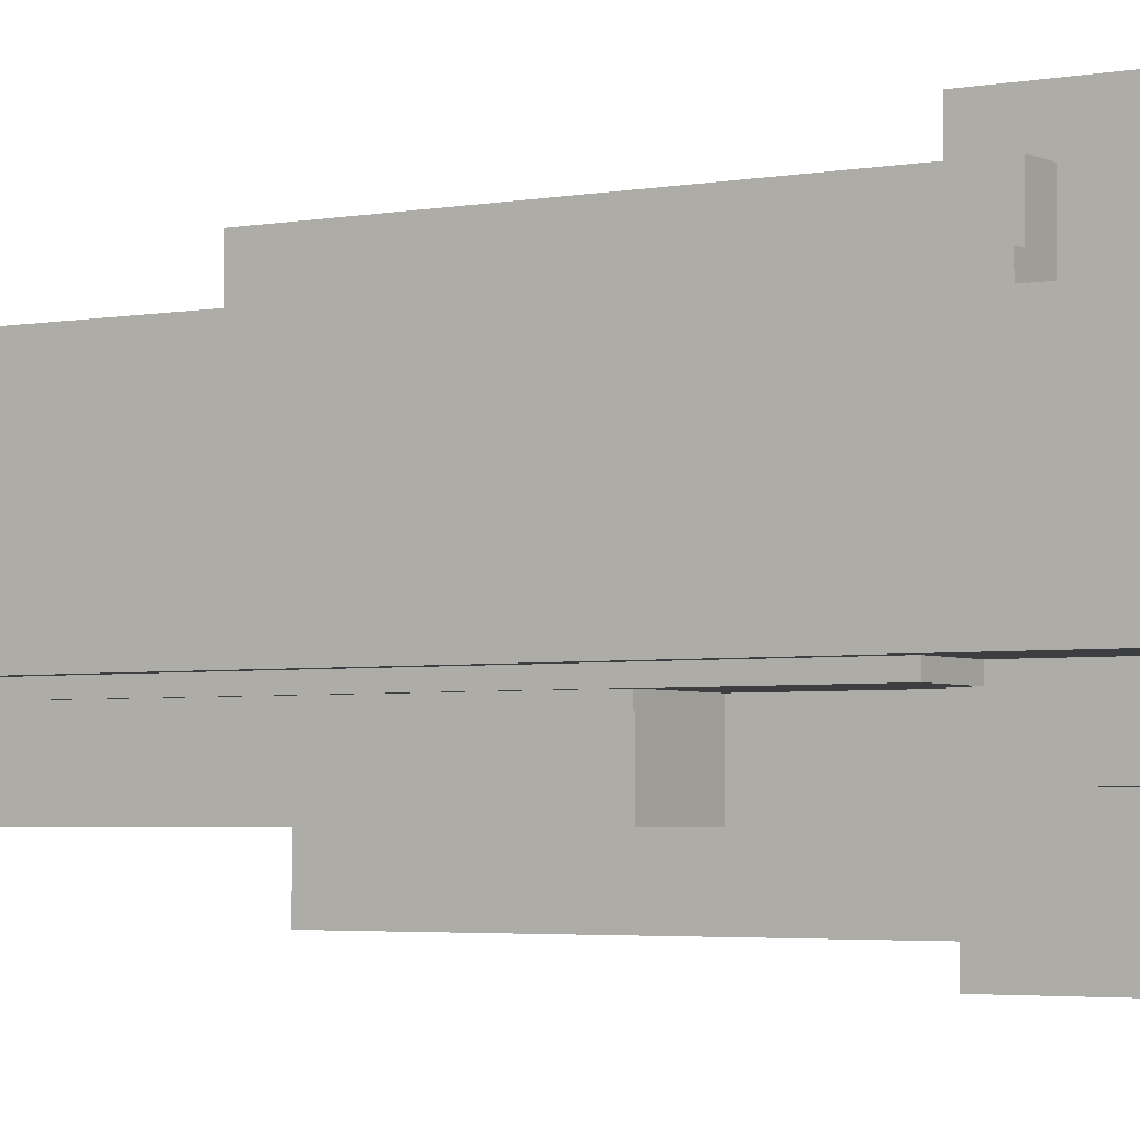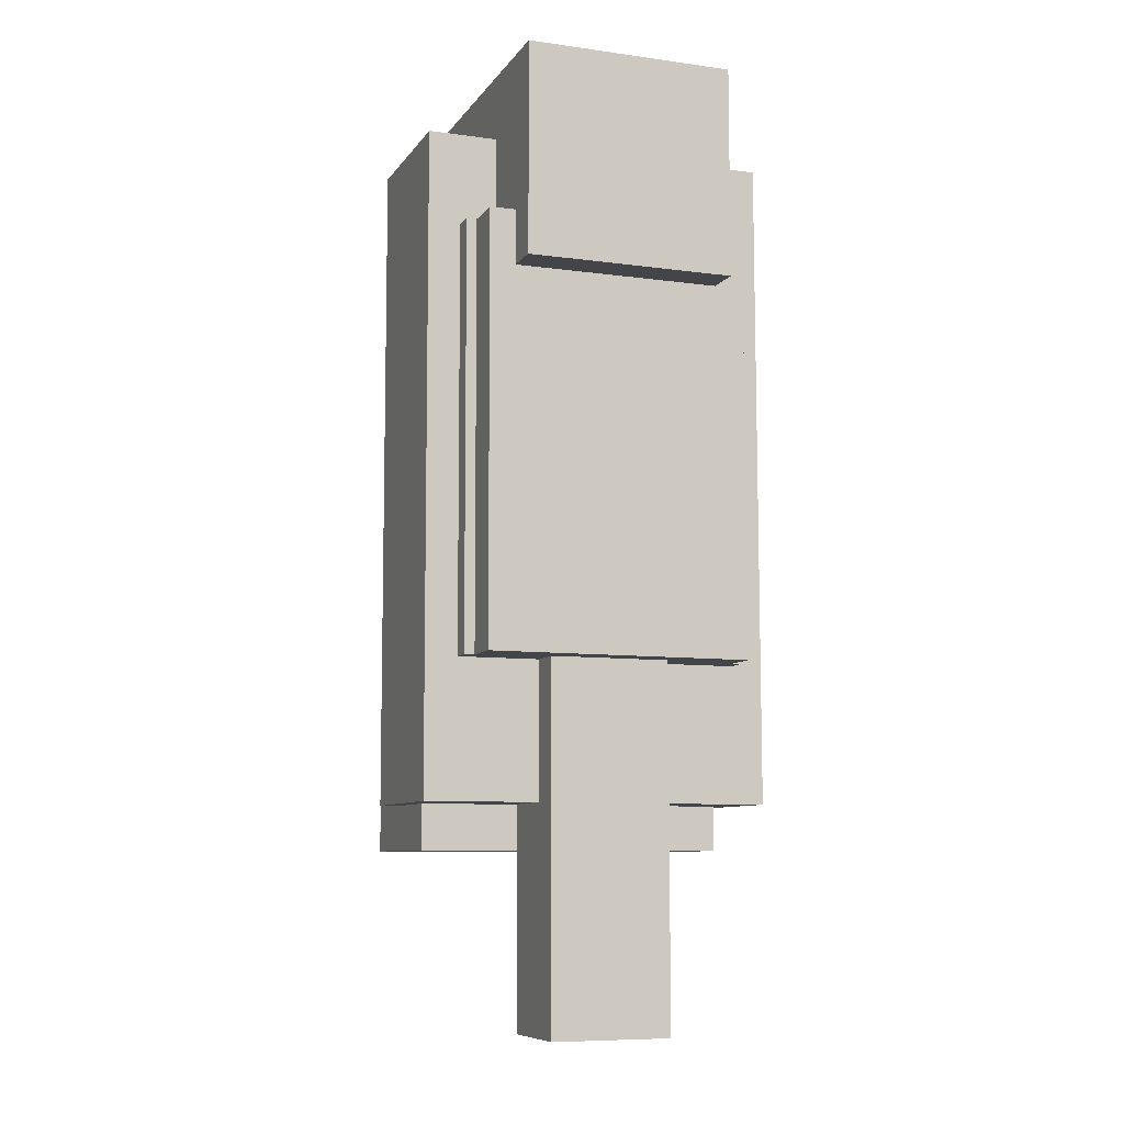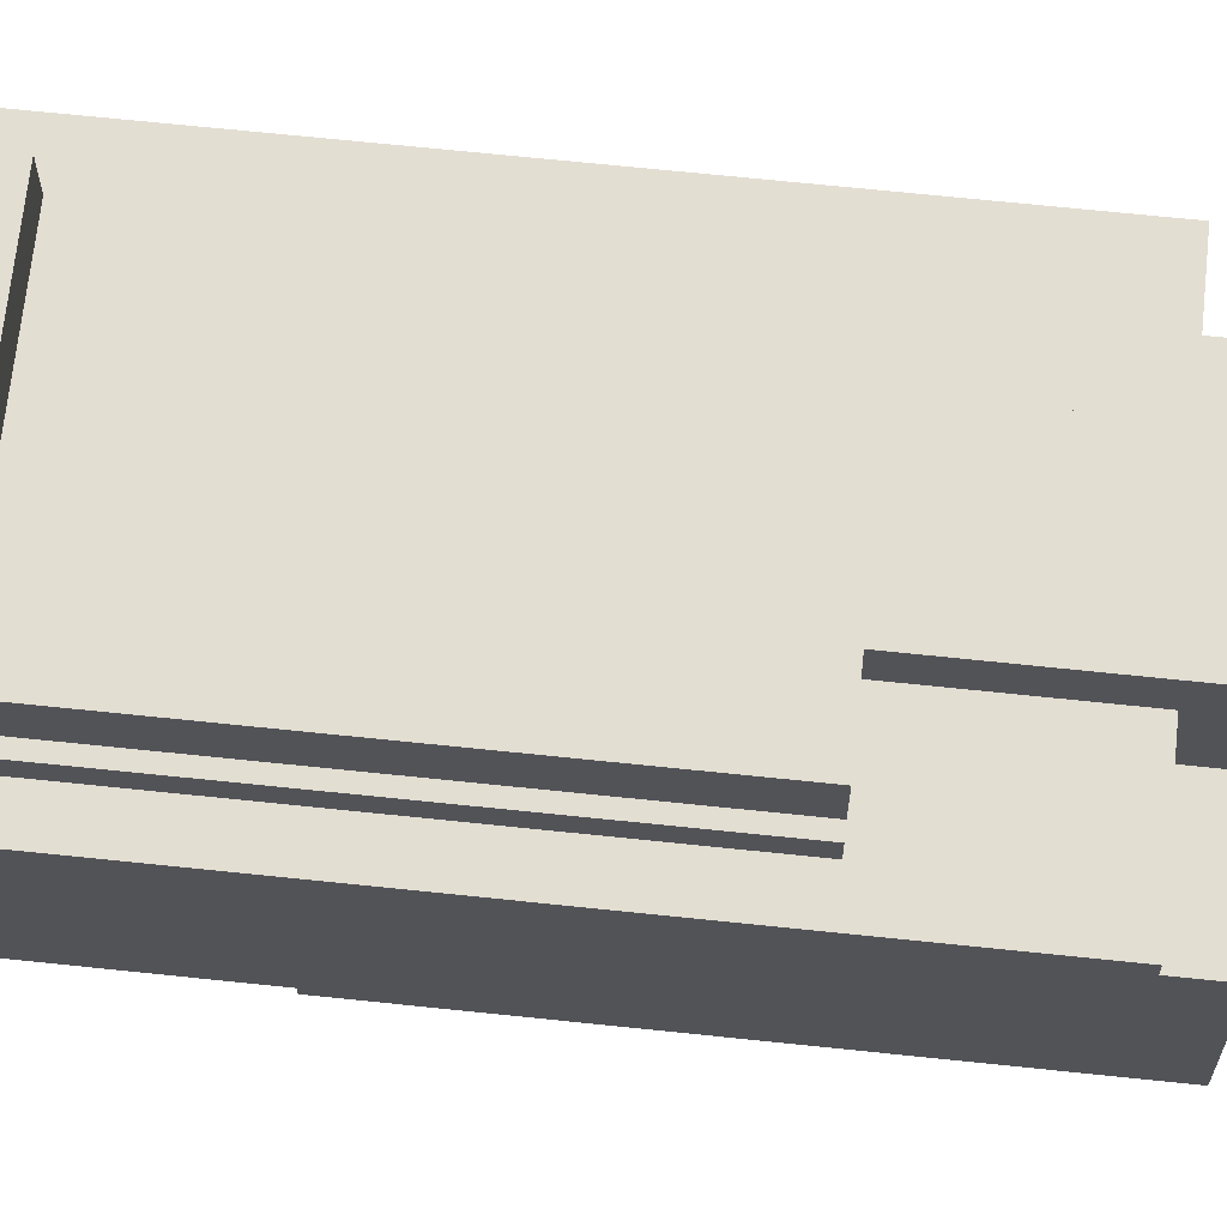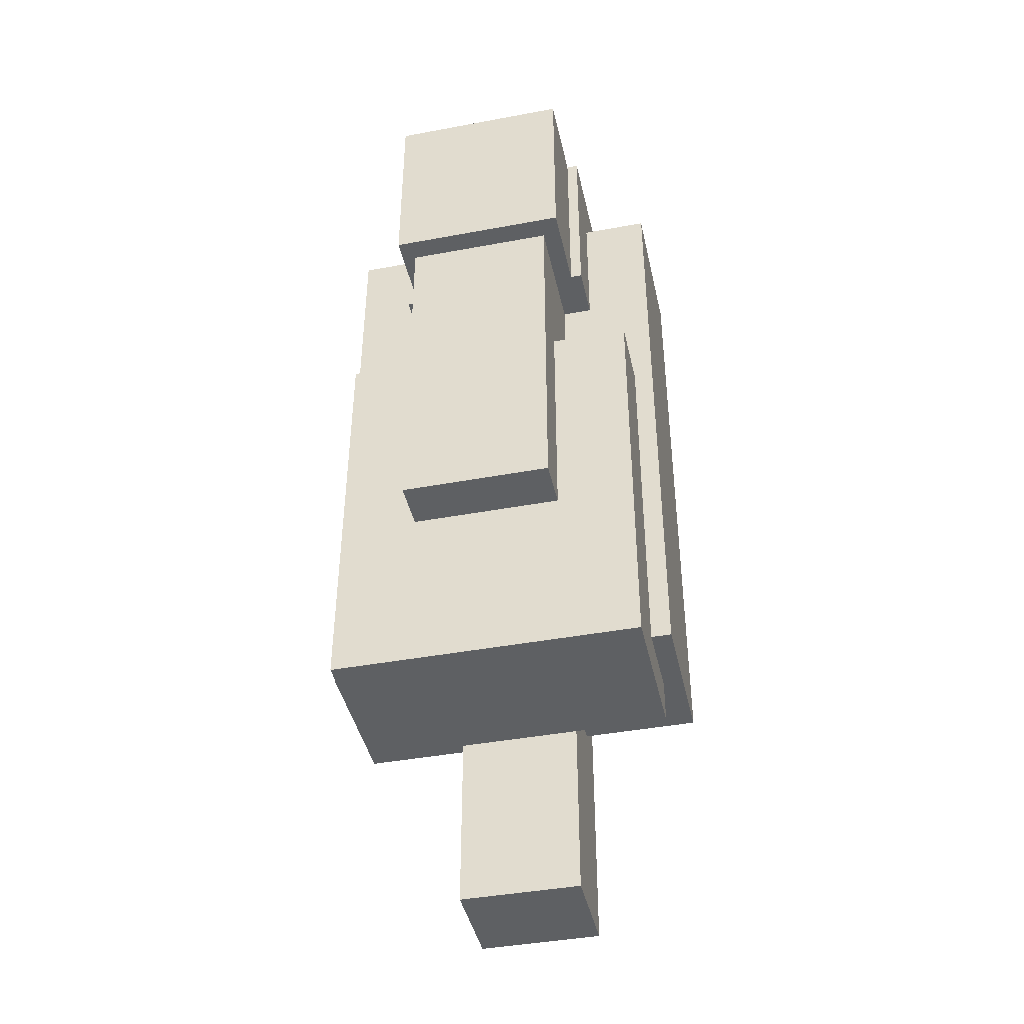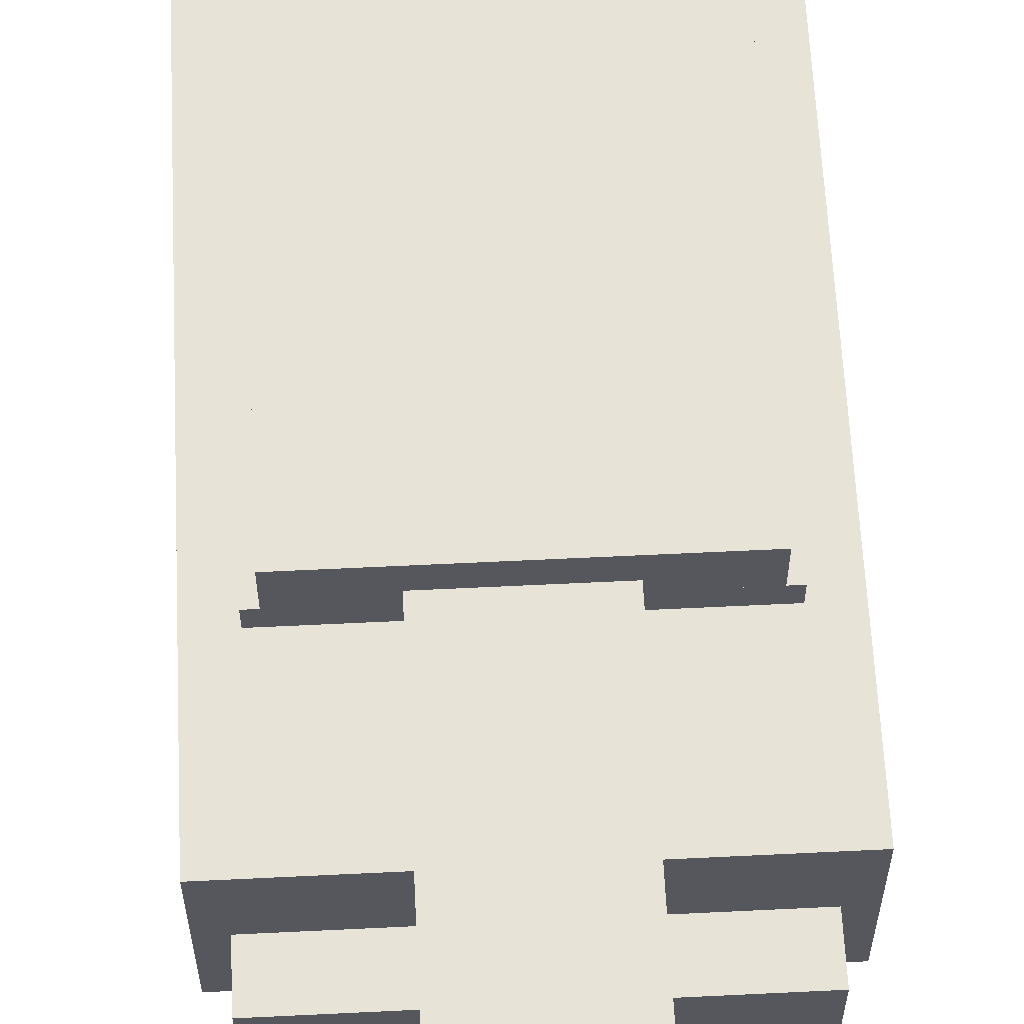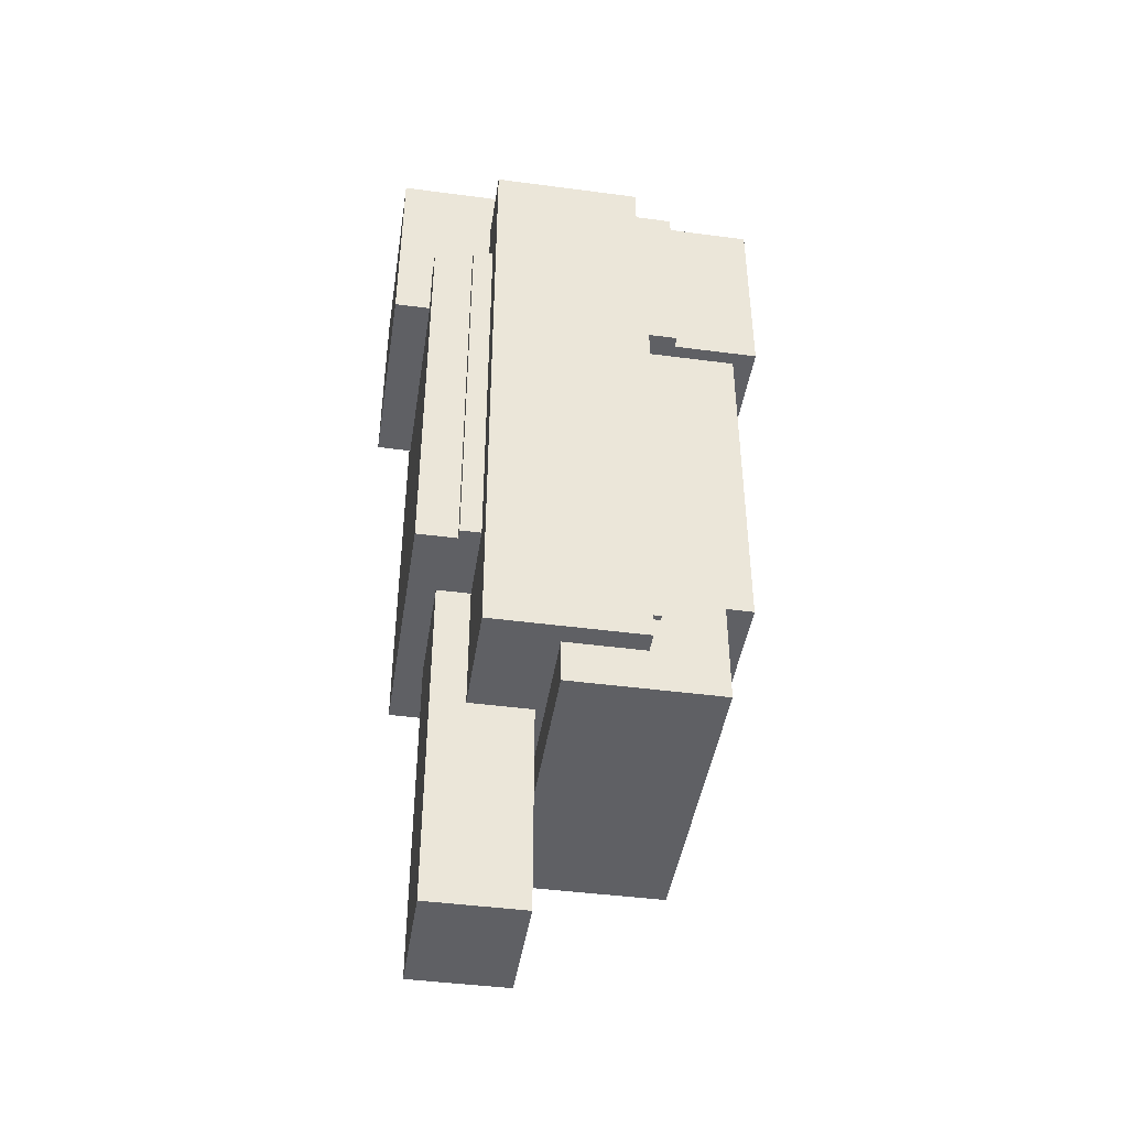
<metadata>
{"format":"obj","ext":"obj","renderer":"f3d","projection":"perspective","resolution":1024,"background":"white","views":[{"elev":-3.4,"azim":122.5,"up":"+Z"},{"elev":-8.6,"azim":-20.3,"up":"+Y"},{"elev":67.4,"azim":-83.9,"up":"+Z"},{"elev":-42.7,"azim":-167.5,"up":"+Y"},{"elev":62.2,"azim":-2.8,"up":"+Z"},{"elev":-44.2,"azim":81.2,"up":"+Y"}]}
</metadata>
<code>
g black
v 0.4105 2.559 -0.5133
v 0.4105 2.825 -0.5133
v 0.4105 2.559 -0.4
v 0.4105 2.825 -0.4
v 0.6442 2.559 -0.4
v 0.6442 2.825 -0.4
v 0.6442 2.559 -0.5133
v 0.6442 2.825 -0.5133
v 0.6442 2.559 -0.5133
v 0.6442 2.825 -0.5133
v 0.4105 2.559 -0.5133
v 0.4105 2.825 -0.5133
v 0.3956 2.559 -0.4
v 0.3956 2.825 -0.4
v 0.3956 2.559 -0.01434
v 0.3956 2.825 -0.01434
v 0.3956 2.559 -0.01434
v 0.3956 2.825 -0.01434
v 0.6592 2.559 -0.01434
v 0.6592 2.825 -0.01434
v 0.6592 2.559 -0.01434
v 0.6592 2.825 -0.01434
v 0.6592 2.559 -0.4
v 0.6592 2.825 -0.4
v 0.3956 2.559 -0.4
v 0.6592 2.559 -0.4
v 0.3956 2.559 -0.01434
v 0.6592 2.559 -0.01434
v 0.6442 2.559 -0.4
v 0.4105 2.559 -0.4
v 0.3956 2.825 -0.4
v 0.6592 2.825 -0.4
v 0.3956 2.825 -0.01434
v 0.6592 2.825 -0.01434
v 0.6442 2.825 -0.4
v 0.4105 2.825 -0.4
v 0.4105 2.559 -0.5133
v 0.6442 2.559 -0.5133
v 0.4105 2.559 -0.4
v 0.6442 2.559 -0.4
v 0.4105 2.825 -0.5133
v 0.6442 2.825 -0.5133
v 0.4105 2.825 -0.4
v 0.6442 2.825 -0.4
v 0.4105 2.559 -0.4
v 0.4105 2.825 -0.4
v 0.3956 2.559 -0.4
v 0.3956 2.825 -0.4
v 0.6592 2.559 -0.4
v 0.6592 2.825 -0.4
v 0.6442 2.559 -0.4
v 0.6442 2.825 -0.4
f 2 1 3 4
f 6 5 7 8
f 10 9 11 12
f 14 13 15 16
f 18 17 19 20
f 22 21 23 24
f 27 25 30
f 29 28 27 30
f 26 28 29
f 33 36 31
f 35 36 33 34
f 32 35 34
f 38 40 39 37
f 42 41 43 44
f 46 45 47 48
f 50 49 51 52
v 0.7263 1.862 -0.4221
v 0.3351 1.862 -0.4221
v 0.7263 1.862 -0.23
v 0.3351 1.862 -0.23
v 0.7263 1.862 -0.23
v 0.3351 1.862 -0.23
v 0.7262 1.919 -0.23
v 0.335 1.919 -0.23
v 0.7254 2.399 -0.4221
v 0.6263 2.399 -0.4221
v 0.6263 2.399 -0.3303
v 0.7254 2.399 -0.3303
v 0.7254 2.399 -0.4221
v 0.3342 2.399 -0.4221
v 0.7263 1.862 -0.4221
v 0.3351 1.862 -0.4221
v 0.6263 2.399 -0.4221
v 0.4342 2.091 -0.4221
v 0.6263 2.091 -0.4221
v 0.4342 2.399 -0.4221
v 0.7263 1.862 -0.4221
v 0.7254 2.399 -0.4221
v 0.7263 1.862 -0.23
v 0.7262 1.919 -0.23
v 0.7262 1.919 -0.3303
v 0.7254 2.399 -0.3303
v 0.3351 1.862 -0.4221
v 0.3342 2.399 -0.4221
v 0.3351 1.862 -0.23
v 0.335 1.919 -0.23
v 0.335 1.919 -0.3303
v 0.3342 2.399 -0.3303
v 0.6062 1.64 -0.2181
v 0.4547 1.64 -0.2181
v 0.6062 1.64 -0.09544
v 0.4547 1.64 -0.09544
v 0.6062 1.64 -0.09544
v 0.4547 1.64 -0.09544
v 0.4544 2.091 -0.09544
v 0.6059 2.091 -0.09544
v 0.4545 1.919 -0.2181
v 0.6062 1.64 -0.2181
v 0.4547 1.64 -0.2181
v 0.606 1.919 -0.2181
v 0.6062 1.64 -0.2181
v 0.6062 1.64 -0.09544
v 0.6059 2.091 -0.09544
v 0.6059 2.091 -0.1382
v 0.606 1.919 -0.1382
v 0.606 1.919 -0.2181
v 0.4547 1.64 -0.2181
v 0.4547 1.64 -0.09544
v 0.4544 2.091 -0.09544
v 0.4544 2.091 -0.1382
v 0.4545 1.919 -0.1382
v 0.4545 1.919 -0.2181
v 0.4342 2.628 -0.3303
v 0.4342 2.628 -0.4851
v 0.6263 2.628 -0.4851
v 0.6263 2.628 -0.3303
v 0.6263 2.091 -0.4847
v 0.6263 2.628 -0.4851
v 0.4342 2.091 -0.4847
v 0.4342 2.628 -0.4851
v 0.6978 2.092 -0.1382
v 0.3635 2.091 -0.1382
v 0.6978 2.092 -0.06073
v 0.3635 2.091 -0.06073
v 0.4544 2.091 -0.1382
v 0.4544 2.091 -0.09544
v 0.6059 2.091 -0.09544
v 0.6059 2.091 -0.1382
v 0.6978 2.092 -0.06073
v 0.3635 2.091 -0.06073
v 0.697 2.629 -0.06073
v 0.3627 2.628 -0.06073
v 0.697 2.629 -0.06073
v 0.3627 2.628 -0.06073
v 0.697 2.629 -0.1382
v 0.3627 2.628 -0.1382
v 0.697 2.629 -0.1382
v 0.6978 2.092 -0.06073
v 0.697 2.629 -0.06073
v 0.6978 2.092 -0.1382
v 0.3627 2.628 -0.1382
v 0.3635 2.091 -0.06073
v 0.3627 2.628 -0.06073
v 0.3635 2.091 -0.1382
v 0.7511 2.744 -0.1382
v 0.3085 2.744 -0.1382
v 0.7511 2.744 -0.3303
v 0.3085 2.744 -0.3303
v 0.7521 1.919 -0.3303
v 0.7511 2.744 -0.3303
v 0.7521 1.919 -0.1382
v 0.7511 2.744 -0.1382
v 0.3096 1.919 -0.3303
v 0.3085 2.744 -0.3303
v 0.3096 1.919 -0.1382
v 0.3085 2.744 -0.1382
v 0.7521 1.919 -0.1382
v 0.3096 1.919 -0.1382
v 0.7511 2.744 -0.1382
v 0.3085 2.744 -0.1382
v 0.606 1.919 -0.1382
v 0.4544 2.091 -0.1382
v 0.3635 2.091 -0.1382
v 0.3627 2.628 -0.1382
v 0.697 2.629 -0.1382
v 0.6978 2.092 -0.1382
v 0.6059 2.091 -0.1382
v 0.4545 1.919 -0.1382
v 0.3342 2.399 -0.3303
v 0.3342 2.399 -0.4221
v 0.4342 2.399 -0.3303
v 0.4342 2.399 -0.4221
v 0.6263 2.091 -0.4847
v 0.4342 2.091 -0.4221
v 0.4342 2.091 -0.4847
v 0.6263 2.091 -0.4221
v 0.4342 2.091 -0.4847
v 0.4342 2.628 -0.3303
v 0.4342 2.628 -0.4851
v 0.4342 2.399 -0.4221
v 0.4342 2.399 -0.3303
v 0.4342 2.091 -0.4221
v 0.6263 2.628 -0.3303
v 0.6263 2.628 -0.4851
v 0.6263 2.091 -0.4847
v 0.6263 2.399 -0.3303
v 0.6263 2.399 -0.4221
v 0.6263 2.091 -0.4221
v 0.7521 1.919 -0.3303
v 0.3096 1.919 -0.3303
v 0.7521 1.919 -0.1382
v 0.3096 1.919 -0.1382
v 0.606 1.919 -0.1382
v 0.7262 1.919 -0.3303
v 0.606 1.919 -0.2181
v 0.4545 1.919 -0.2181
v 0.4545 1.919 -0.1382
v 0.335 1.919 -0.23
v 0.7262 1.919 -0.23
v 0.335 1.919 -0.3303
v 0.7511 2.744 -0.3303
v 0.3085 2.744 -0.3303
v 0.7521 1.919 -0.3303
v 0.3096 1.919 -0.3303
v 0.7262 1.919 -0.3303
v 0.6263 2.628 -0.3303
v 0.4342 2.628 -0.3303
v 0.6263 2.399 -0.3303
v 0.4342 2.399 -0.3303
v 0.3342 2.399 -0.3303
v 0.7254 2.399 -0.3303
v 0.335 1.919 -0.3303
f 54 53 55 56
f 60 58 57 59
f 63 64 61 62
f 71 69 65
f 70 66 72
f 68 71 67
f 65 67 71
f 66 70 68
f 71 68 70
f 78 77 74
f 73 74 77
f 76 75 77
f 73 77 75
f 80 79 83
f 81 83 79
f 84 80 83
f 81 82 83
f 86 85 87 88
f 89 92 91 90
f 95 93 96 94
f 102 101 97
f 98 97 101
f 100 99 101
f 98 101 99
f 108 103 107
f 104 107 103
f 106 107 105
f 104 105 107
f 110 109 112 111
f 114 113 115 116
f 123 124 117
f 122 118 121
f 120 123 119
f 117 119 123
f 118 122 120
f 123 120 122
f 126 125 127 128
f 130 129 131 132
f 133 135 134 136
f 137 140 138 139
f 142 141 143 144
f 146 148 147 145
f 150 149 151 152
f 162 157 153
f 155 162 153
f 163 157 162
f 164 159 154
f 155 161 162
f 156 161 155
f 156 159 160
f 161 156 160
f 154 159 156
f 164 158 159
f 165 167 168 166
f 169 172 170 171
f 176 173 178
f 175 176 174
f 177 174 176
f 173 176 175
f 180 179 183
f 182 183 179
f 181 180 183
f 183 184 181
f 190 185 195
f 187 195 185
f 186 196 194
f 188 186 194
f 191 194 195
f 189 191 187
f 195 187 191
f 188 192 193
f 194 192 188
f 191 192 194
f 203 197 202
f 198 197 203
f 198 203 206
f 205 206 203
f 200 198 206
f 207 202 197
f 201 207 199
f 197 199 207
f 206 208 200
f 202 207 204
g old_man
v 0.711 2.092 -0.1552
v 0.3504 2.091 -0.1552
v 0.711 2.092 -0.112
v 0.3504 2.091 -0.112
v 0.711 2.092 -0.112
v 0.3504 2.091 -0.112
v 0.7102 2.629 -0.112
v 0.3496 2.628 -0.112
v 0.7102 2.629 -0.112
v 0.3496 2.628 -0.112
v 0.7102 2.629 -0.1552
v 0.3496 2.628 -0.1552
v 0.7102 2.629 -0.1552
v 0.3496 2.628 -0.1552
v 0.711 2.092 -0.1552
v 0.3504 2.091 -0.1552
v 0.711 2.092 -0.1552
v 0.711 2.092 -0.112
v 0.7102 2.629 -0.112
v 0.7102 2.629 -0.1552
v 0.3504 2.091 -0.1552
v 0.3504 2.091 -0.112
v 0.3496 2.628 -0.112
v 0.3496 2.628 -0.1552
f 209 211 212 210
f 213 215 216 214
f 217 219 220 218
f 221 223 224 222
f 226 225 228
f 228 227 226
f 230 232 229
f 232 230 231
v 0.7331 1.968 -0.3449
v 0.5484 1.967 -0.3449
v 0.7331 1.968 -0.2777
v 0.5484 1.967 -0.2777
v 0.7331 1.968 -0.2777
v 0.5484 1.967 -0.2777
v 0.733 2.583 -0.2777
v 0.5483 2.583 -0.2777
v 0.733 2.583 -0.2777
v 0.5483 2.583 -0.2777
v 0.733 2.583 -0.3449
v 0.5483 2.583 -0.3449
v 0.733 2.583 -0.3449
v 0.5483 2.583 -0.3449
v 0.7331 1.968 -0.3449
v 0.5484 1.967 -0.3449
v 0.7331 1.968 -0.3449
v 0.7331 1.968 -0.2777
v 0.733 2.583 -0.2777
v 0.733 2.583 -0.3449
v 0.5484 1.967 -0.3449
v 0.5484 1.967 -0.2777
v 0.5483 2.583 -0.2777
v 0.5483 2.583 -0.3449
f 233 235 236 234
f 237 239 240 238
f 241 243 244 242
f 245 247 248 246
f 250 249 252
f 252 251 250
f 254 256 253
f 256 254 255

</code>
